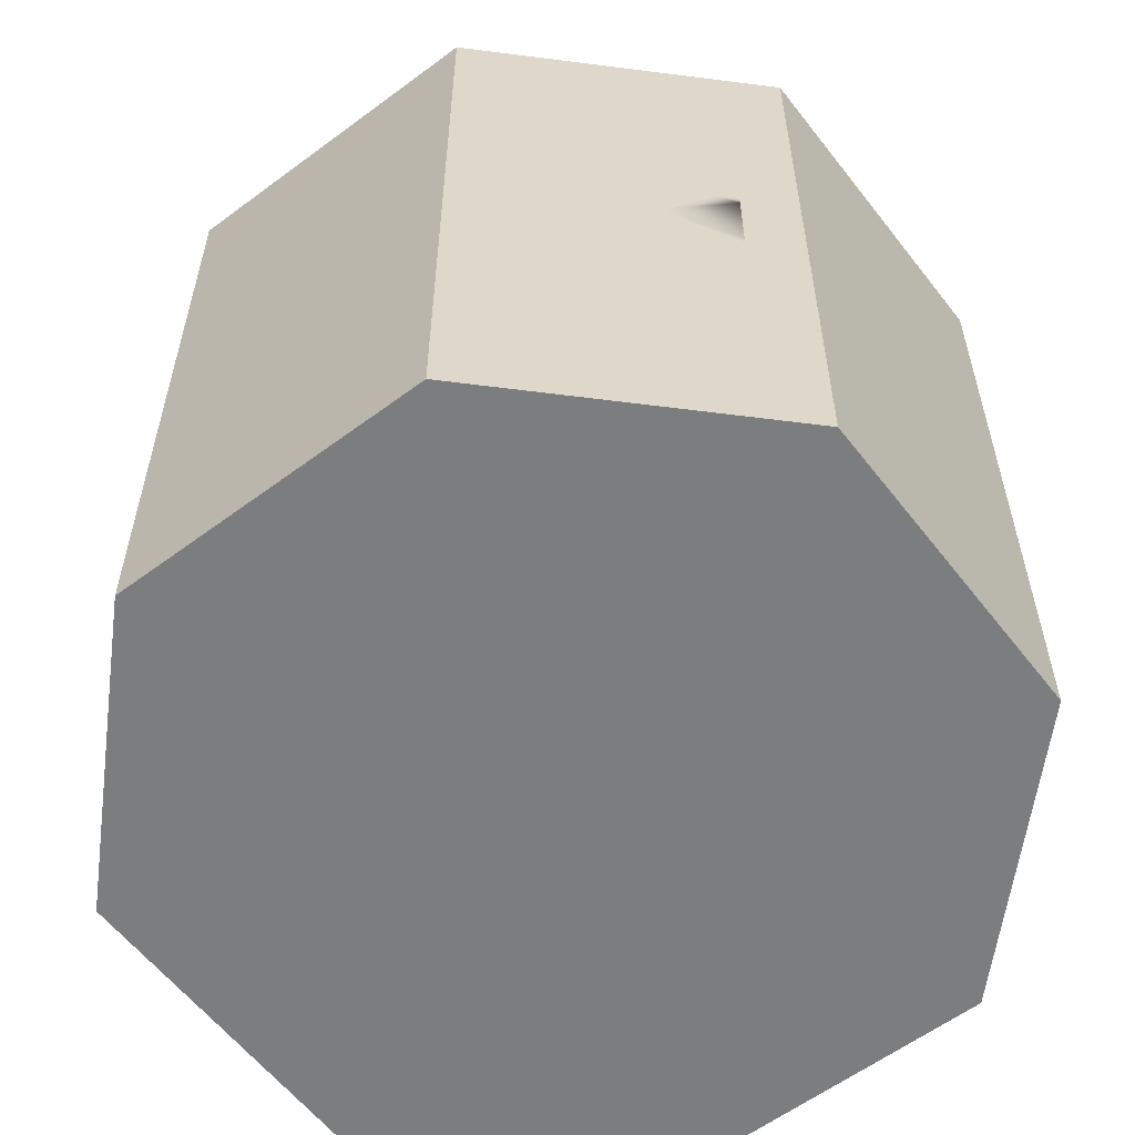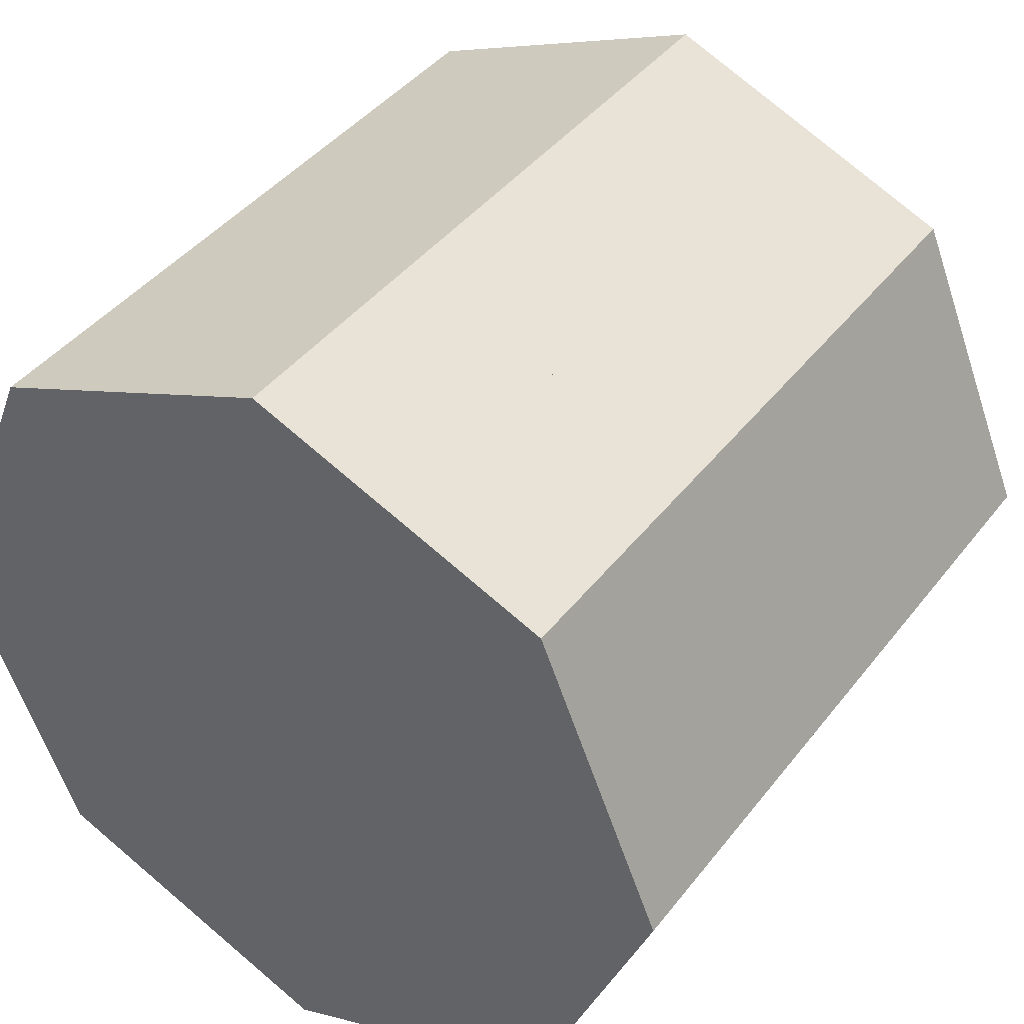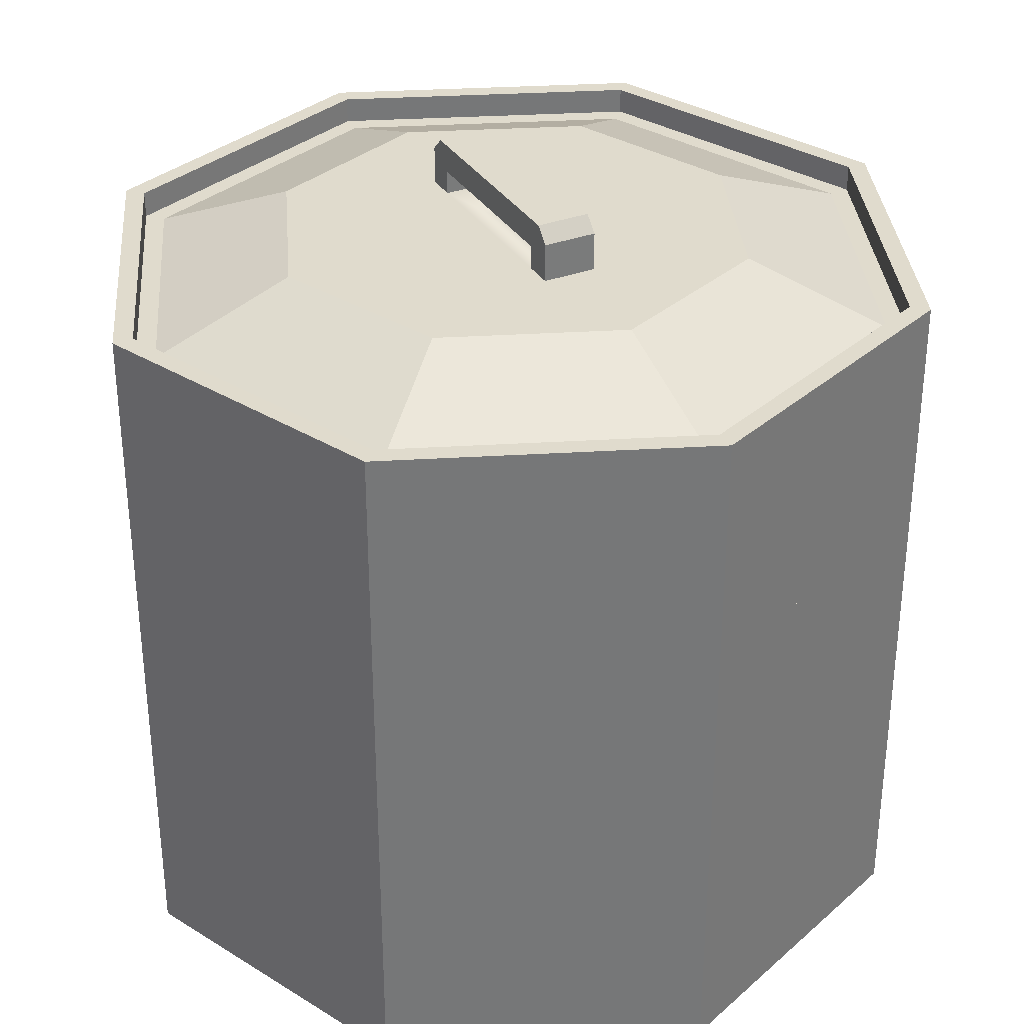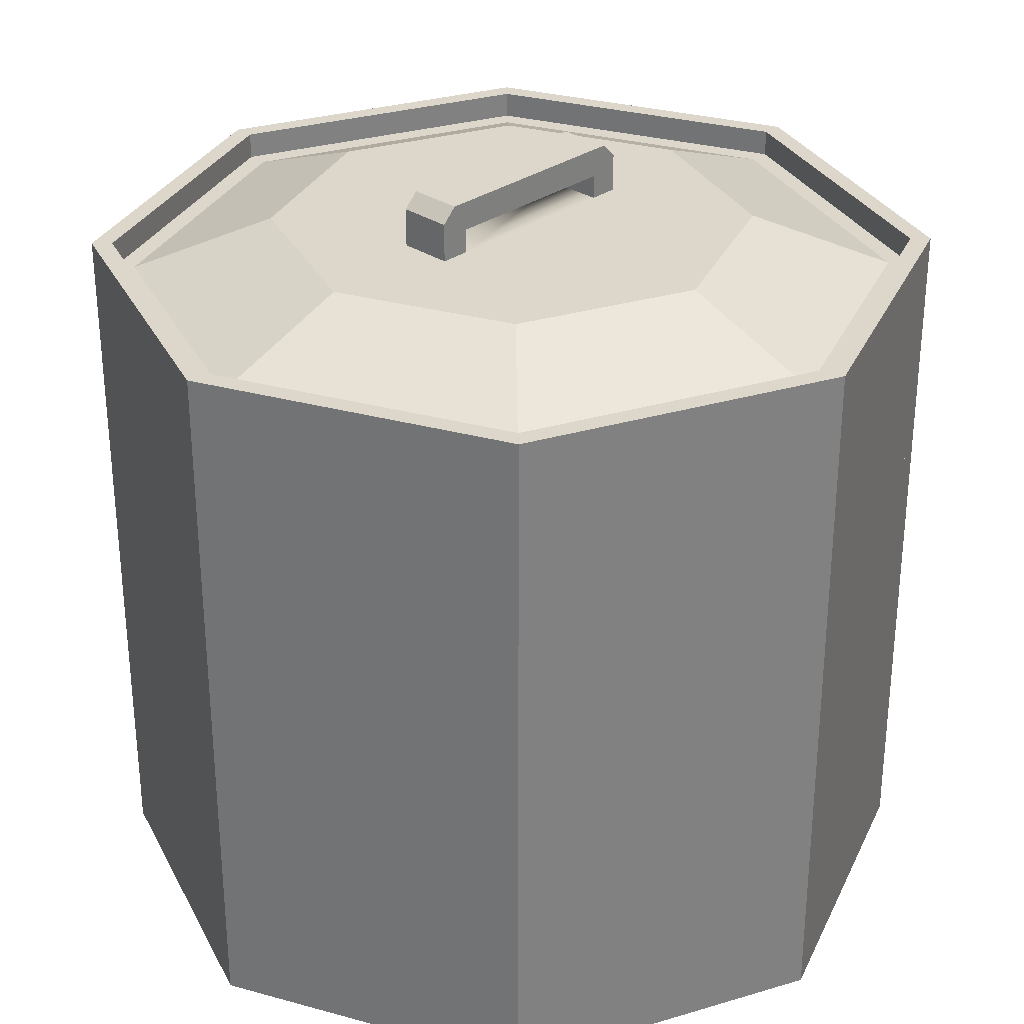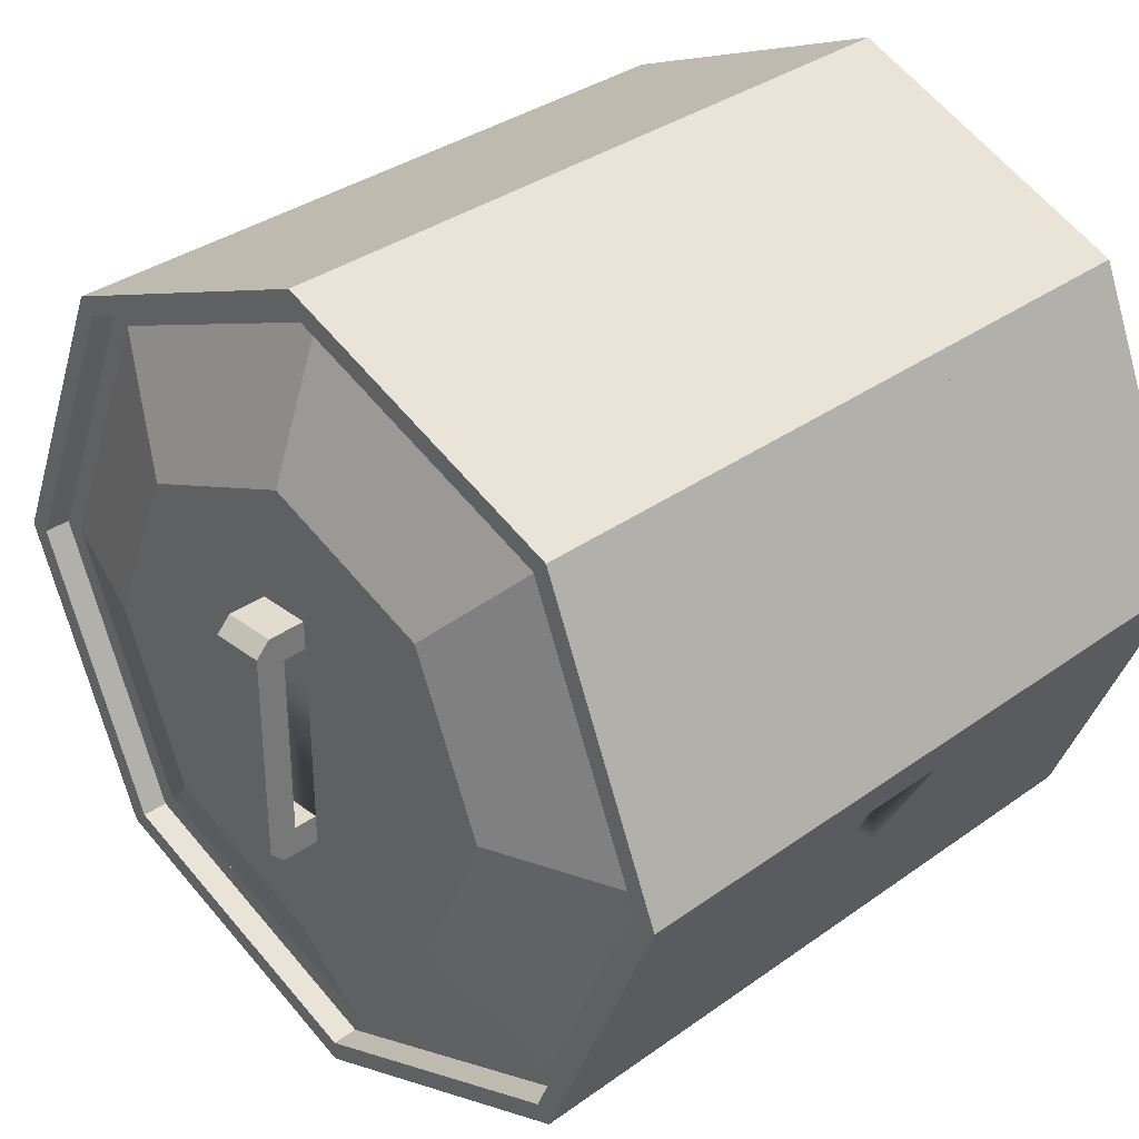
<metadata>
{"format":"obj","ext":"obj","renderer":"f3d","projection":"perspective","resolution":1024,"background":"white","views":[{"elev":-59.0,"azim":-120.0,"up":"+Y"},{"elev":41.7,"azim":34.2,"up":"+Z"},{"elev":33.3,"azim":152.7,"up":"+Y"},{"elev":30.5,"azim":44.2,"up":"+Y"},{"elev":34.0,"azim":-134.3,"up":"+Z"}]}
</metadata>
<code>
o steamer
v -0 0.16 -0.2891
v -0.2044 0.02 -0.2044
v -0 0.02 -0.2891
v -0.2044 0.16 -0.2044
v 0.2263 0.03 -0.2263
v 0.32 0.18 -0
v 0.32 0.03 -0
v 0.2263 0.18 -0.2263
v -0.2891 0.16 0
v -0.2891 0.02 0
v -0.2154 0.16 0.2154
v -0.3046 0.16 0
v -0.2044 0.16 0.2044
v 0 0.16 0.3046
v 0 0.16 0.2891
v 0.2154 0.16 0.2154
v 0.2044 0.16 0.2044
v 0.2891 0.16 -0
v 0.3046 0.16 -0
v -0.2154 0.16 -0.2154
v -0 0.16 -0.3046
v 0.2044 0.16 -0.2044
v 0.2154 0.16 -0.2154
v 0.2154 0.18 -0.2154
v 0.3046 0.18 -0
v -0.3046 0.18 0
v -0.2154 0.18 -0.2154
v 0.2044 0.02 -0.2044
v 0.2044 0.02 0.2044
v 0 0.02 0.2891
v -0 0.18 -0.32
v -0 0.03 -0.32
v -0 0.18 -0.3046
v 0.2891 0.02 -0
v -0.2263 0.18 -0.2263
v -0.2263 0.03 -0.2263
v -0.2044 0.02 0.2044
v -0.2263 0.18 0.2263
v -0.32 0.18 0
v -0.2154 0.18 0.2154
v 0 0.18 0.32
v 0 0.18 0.3046
v 0.2263 0.18 0.2263
v 0.2154 0.18 0.2154
v -0.2808 0.105 -0.09462
v -0.3038 0.07687 -0.03907
v -0.3038 0.1331 -0.03907
v -0.3038 0.0675 -0.03907
v -0.3038 0.1425 -0.03907
v -0.32 0.03 0
v -0.2961 0.1425 -0.05758
v -0.2731 0.1144 -0.1131
v -0.2501 0.1425 -0.1687
v -0.2425 0.1425 -0.1872
v -0.2425 0.1331 -0.1872
v -0.2425 0.07687 -0.1872
v -0.2425 0.0675 -0.1872
v -0.2961 0.0675 -0.05758
v -0.2731 0.09563 -0.1131
v -0.2501 0.0675 -0.1687
v -0.2655 0.105 -0.1317
v 0 0.03 0.32
v 0.2263 0.03 0.2263
v -0.2263 0.03 0.2263
v 0.2263 0 -0.2263
v -0 0 -0.32
v -0.2263 0 -0.2263
v -0.2263 -0 0.2263
v -0.32 0 0
v 0 -0 0.32
v 0.2263 -0 0.2263
v 0.32 0 -0
v -0 0.34 -0.2891
v -0.2044 0.2 -0.2044
v -0 0.2 -0.2891
v -0.2044 0.34 -0.2044
v 0.2263 0.21 -0.2263
v 0.32 0.36 -0
v 0.32 0.21 -0
v 0.2263 0.36 -0.2263
v -0.2891 0.34 0
v -0.2891 0.2 0
v -0.2154 0.34 0.2154
v -0.3046 0.34 0
v -0.2044 0.34 0.2044
v 0 0.34 0.3046
v 0 0.34 0.2891
v 0.2154 0.34 0.2154
v 0.2044 0.34 0.2044
v 0.2891 0.34 -0
v 0.3046 0.34 -0
v -0.2154 0.34 -0.2154
v -0 0.34 -0.3046
v 0.2044 0.34 -0.2044
v 0.2154 0.34 -0.2154
v 0.2154 0.36 -0.2154
v 0.3046 0.36 -0
v -0.3046 0.36 0
v -0.2154 0.36 -0.2154
v 0.2044 0.2 -0.2044
v 0.2044 0.2 0.2044
v 0 0.2 0.2891
v -0 0.36 -0.32
v -0 0.21 -0.32
v -0 0.36 -0.3046
v 0.2891 0.2 -0
v -0.2263 0.36 -0.2263
v -0.2263 0.21 -0.2263
v -0.2044 0.2 0.2044
v -0.2263 0.36 0.2263
v -0.32 0.36 0
v -0.2154 0.36 0.2154
v 0 0.36 0.32
v 0 0.36 0.3046
v 0.2263 0.36 0.2263
v 0.2154 0.36 0.2154
v -0.2808 0.285 -0.09462
v -0.3038 0.2569 -0.03907
v -0.3038 0.3131 -0.03907
v -0.3038 0.2475 -0.03907
v -0.3038 0.3225 -0.03907
v -0.32 0.21 0
v -0.2961 0.3225 -0.05758
v -0.2731 0.2944 -0.1131
v -0.2501 0.3225 -0.1687
v -0.2425 0.3225 -0.1872
v -0.2425 0.3131 -0.1872
v -0.2425 0.2569 -0.1872
v -0.2425 0.2475 -0.1872
v -0.2961 0.2475 -0.05758
v -0.2731 0.2756 -0.1131
v -0.2501 0.2475 -0.1687
v -0.2655 0.285 -0.1317
v 0 0.21 0.32
v 0.2263 0.21 0.2263
v -0.2263 0.21 0.2263
v -0 0.52 -0.2891
v -0.2044 0.38 -0.2044
v -0 0.38 -0.2891
v -0.2044 0.52 -0.2044
v 0.2263 0.39 -0.2263
v 0.32 0.54 -0
v 0.32 0.39 -0
v 0.2263 0.54 -0.2263
v -0.2891 0.52 0
v -0.2891 0.38 0
v -0.2154 0.52 0.2154
v -0.3046 0.52 0
v -0.2044 0.52 0.2044
v 0 0.52 0.3046
v 0.2154 0.52 0.2154
v 0.2044 0.52 0.2044
v 0.2891 0.52 -0
v 0.3046 0.52 -0
v -0.2154 0.52 -0.2154
v -0 0.52 -0.3046
v 0.2044 0.52 -0.2044
v 0.2154 0.52 -0.2154
v 0.2154 0.54 -0.2154
v 0.3046 0.54 -0
v -0.3046 0.54 0
v -0.2154 0.54 -0.2154
v 0.2044 0.38 -0.2044
v 0.2044 0.38 0.2044
v 0 0.38 0.2891
v -0 0.54 -0.32
v -0 0.39 -0.32
v -0 0.54 -0.3046
v 0.2891 0.38 -0
v -0.2263 0.54 -0.2263
v -0.2263 0.39 -0.2263
v -0.2044 0.38 0.2044
v -0.2263 0.54 0.2263
v -0.32 0.54 0
v -0.2154 0.54 0.2154
v 0 0.54 0.32
v 0 0.54 0.3046
v 0.2263 0.54 0.2263
v 0.2154 0.54 0.2154
v -0.2808 0.465 -0.09462
v -0.3038 0.4369 -0.03907
v -0.3038 0.4931 -0.03907
v -0.3038 0.4275 -0.03907
v -0.3038 0.5025 -0.03907
v -0.32 0.39 0
v -0.2961 0.5025 -0.05758
v -0.2731 0.4744 -0.1131
v -0.2501 0.5025 -0.1687
v -0.2425 0.5025 -0.1872
v -0.2425 0.4931 -0.1872
v -0.2425 0.4369 -0.1872
v -0.2425 0.4275 -0.1872
v -0.2961 0.4275 -0.05758
v -0.2731 0.4556 -0.1131
v -0.2501 0.4275 -0.1687
v -0.2655 0.465 -0.1317
v 0 0.39 0.32
v 0.2263 0.39 0.2263
v -0.2263 0.39 0.2263
v -0.1294 0.56 0.1294
v -0.1294 0.56 -0.1294
v -0.183 0.56 0
v 0 0.56 0.183
v -0.02013 0.56 0.09152
v 0.02013 0.56 0.09152
v 0.1294 0.56 0.1294
v 0.02013 0.56 -0.09152
v -0.02013 0.56 -0.09152
v -0 0.56 -0.183
v -0.02013 0.56 0.06956
v -0.02013 0.56 -0.06956
v 0.1294 0.56 -0.1294
v 0.183 0.56 -0
v 0.02013 0.56 0.06956
v 0.02013 0.56 -0.06956
v 0 0.52 0.2891
v 0.02013 0.6 0.08054
v -0.02013 0.6 -0.08054
v -0.02013 0.6 0.08054
v 0.02013 0.6 -0.08054
v 0.02013 0.578 -0.06956
v 0.02013 0.589 -0.09152
v 0.02013 0.578 0.06956
v 0.02013 0.589 0.09152
v -0.02013 0.589 -0.09152
v -0.02013 0.578 0.06956
v -0.02013 0.578 -0.06956
v -0.02013 0.589 0.09152
f 1 2 3
f 2 1 4
f 5 6 7
f 6 5 8
f 2 9 10
f 9 2 4
f 11 9 12
f 9 11 13
f 13 11 14
f 13 14 15
f 15 14 16
f 15 16 17
f 17 16 18
f 18 16 19
f 9 20 12
f 20 9 4
f 20 4 21
f 21 4 1
f 21 1 22
f 21 22 23
f 23 22 18
f 23 18 19
f 24 19 25
f 19 24 23
f 20 26 12
f 26 20 27
f 22 3 28
f 3 22 1
f 15 29 30
f 29 15 17
f 31 5 32
f 5 31 8
f 33 20 21
f 20 33 27
f 18 29 17
f 29 18 34
f 35 32 36
f 32 35 31
f 13 30 37
f 30 13 15
f 38 26 39
f 26 38 40
f 40 38 41
f 40 41 42
f 42 41 43
f 42 43 44
f 44 43 25
f 25 43 6
f 26 35 39
f 35 26 27
f 35 27 31
f 31 27 33
f 31 33 24
f 31 24 8
f 8 24 25
f 8 25 6
f 24 21 23
f 21 24 33
f 42 16 14
f 16 42 44
f 12 40 11
f 40 12 26
f 10 13 37
f 13 10 9
f 40 14 11
f 14 40 42
f 45 46 47
f 48 47 46
f 48 49 47
f 48 50 49
f 39 49 50
f 49 39 35
f 49 35 51
f 51 35 52
f 52 35 53
f 53 35 54
f 54 35 55
f 55 35 56
f 56 35 57
f 50 48 36
f 36 57 35
f 36 48 58
f 36 58 59
f 36 59 60
f 36 60 57
f 56 61 55
f 43 62 63
f 62 43 41
f 7 43 63
f 43 7 6
f 22 34 18
f 34 22 28
f 39 64 38
f 64 39 50
f 41 64 62
f 64 41 38
f 25 16 44
f 16 25 19
f 73 74 75
f 74 73 76
f 77 78 79
f 78 77 80
f 74 81 82
f 81 74 76
f 83 81 84
f 81 83 85
f 85 83 86
f 85 86 87
f 87 86 88
f 87 88 89
f 89 88 90
f 90 88 91
f 81 92 84
f 92 81 76
f 92 76 93
f 93 76 73
f 93 73 94
f 93 94 95
f 95 94 90
f 95 90 91
f 96 91 97
f 91 96 95
f 92 98 84
f 98 92 99
f 94 75 100
f 75 94 73
f 87 101 102
f 101 87 89
f 103 77 104
f 77 103 80
f 105 92 93
f 92 105 99
f 90 101 89
f 101 90 106
f 107 104 108
f 104 107 103
f 85 102 109
f 102 85 87
f 110 98 111
f 98 110 112
f 112 110 113
f 112 113 114
f 114 113 115
f 114 115 116
f 116 115 97
f 97 115 78
f 98 107 111
f 107 98 99
f 107 99 103
f 103 99 105
f 103 105 96
f 103 96 80
f 80 96 97
f 80 97 78
f 96 93 95
f 93 96 105
f 114 88 86
f 88 114 116
f 84 112 83
f 112 84 98
f 82 85 109
f 85 82 81
f 112 86 83
f 86 112 114
f 117 118 119
f 120 119 118
f 120 121 119
f 120 122 121
f 111 121 122
f 121 111 107
f 121 107 123
f 123 107 124
f 124 107 125
f 125 107 126
f 126 107 127
f 127 107 128
f 128 107 129
f 122 120 108
f 108 129 107
f 108 120 130
f 108 130 131
f 108 131 132
f 108 132 129
f 128 133 127
f 115 134 135
f 134 115 113
f 79 115 135
f 115 79 78
f 94 106 90
f 106 94 100
f 111 136 110
f 136 111 122
f 113 136 134
f 136 113 110
f 97 88 116
f 88 97 91
f 137 139 138
f 138 140 137
f 141 142 143
f 142 141 144
f 138 146 145
f 145 140 138
f 147 145 148
f 145 147 149
f 149 147 150
f 149 150 216
f 216 150 151
f 216 151 152
f 152 151 153
f 153 151 154
f 145 155 148
f 155 145 140
f 155 140 156
f 156 140 137
f 156 137 157
f 156 157 158
f 158 157 153
f 158 153 154
f 159 154 160
f 154 159 158
f 155 161 148
f 161 155 162
f 157 163 139
f 139 137 157
f 216 165 164
f 164 152 216
f 166 141 167
f 141 166 144
f 168 155 156
f 155 168 162
f 153 152 164
f 164 169 153
f 170 167 171
f 167 170 166
f 149 172 165
f 165 216 149
f 173 161 174
f 161 173 175
f 175 173 176
f 175 176 177
f 177 176 178
f 177 178 179
f 179 178 160
f 160 178 142
f 161 170 174
f 170 161 162
f 170 162 166
f 166 162 168
f 166 168 159
f 166 159 144
f 144 159 160
f 144 160 142
f 159 156 158
f 156 159 168
f 177 151 150
f 151 177 179
f 148 175 147
f 175 148 161
f 146 172 149
f 149 145 146
f 175 150 147
f 150 175 177
f 180 181 182
f 183 182 181
f 183 184 182
f 183 185 184
f 174 184 185
f 184 174 170
f 184 170 186
f 186 170 187
f 187 170 188
f 188 170 189
f 189 170 190
f 190 170 191
f 191 170 192
f 185 183 171
f 171 192 170
f 171 183 193
f 171 193 194
f 171 194 195
f 171 195 192
f 191 196 190
f 178 197 198
f 197 178 176
f 143 178 198
f 178 143 142
f 157 153 169
f 169 163 157
f 174 199 173
f 199 174 185
f 176 199 197
f 199 176 173
f 160 151 179
f 151 160 154
f 200 201 202
f 201 200 203
f 201 203 204
f 204 203 205
f 205 203 206
f 205 206 207
f 208 201 204
f 201 208 209
f 209 208 207
f 208 204 210
f 208 210 211
f 209 207 212
f 212 207 206
f 212 206 213
f 214 211 210
f 211 214 215
f 215 214 205
f 215 205 207
f 201 137 140
f 137 201 209
f 202 140 145
f 140 202 201
f 149 202 145
f 202 149 200
f 216 200 149
f 200 216 203
f 152 203 216
f 203 152 206
f 152 213 206
f 213 152 153
f 213 157 212
f 157 213 153
f 212 137 209
f 137 212 157
f 217 218 219
f 218 217 220
f 207 221 215
f 221 207 220
f 220 207 222
f 220 223 221
f 217 223 220
f 217 214 223
f 224 214 217
f 214 224 205
f 225 207 208
f 207 225 222
f 218 226 219
f 226 218 227
f 227 218 211
f 211 218 208
f 208 218 225
f 210 219 226
f 204 219 210
f 219 204 228
f 224 204 205
f 204 224 228
f 221 211 215
f 211 221 227
f 226 214 210
f 214 226 223
f 221 226 227
f 226 221 223
f 220 225 218
f 225 220 222
f 217 228 224
f 228 217 219
f 32 65 66
f 65 32 5
f 67 68 69
f 68 67 66
f 68 66 70
f 70 66 65
f 70 65 71
f 71 65 72
f 36 69 50
f 69 36 67
f 72 63 71
f 63 72 7
f 65 7 72
f 7 65 5
f 50 68 64
f 68 50 69
f 36 66 67
f 66 36 32
f 63 70 71
f 70 63 62
f 62 68 70
f 68 62 64
f 51 47 49
f 47 51 45
f 45 51 52
f 59 45 52
f 58 45 59
f 48 45 58
f 45 48 46
f 59 52 53
f 59 53 61
f 61 53 55
f 55 53 54
f 61 60 59
f 60 61 56
f 60 56 57
f 104 8 31
f 8 104 77
f 35 39 38
f 38 31 35
f 38 41 31
f 41 8 31
f 41 43 8
f 43 6 8
f 108 39 122
f 39 108 35
f 6 135 43
f 135 6 79
f 8 79 6
f 79 8 77
f 122 38 136
f 38 122 39
f 108 31 35
f 31 108 104
f 135 41 43
f 41 135 134
f 134 38 41
f 38 134 136
f 123 119 121
f 119 123 117
f 117 123 124
f 131 117 124
f 130 117 131
f 120 117 130
f 117 120 118
f 131 124 125
f 131 125 133
f 133 125 127
f 127 125 126
f 133 132 131
f 132 133 128
f 132 128 129
f 167 80 103
f 80 167 141
f 107 111 110
f 110 103 107
f 110 113 103
f 113 80 103
f 113 115 80
f 115 78 80
f 171 111 185
f 111 171 107
f 78 198 115
f 198 78 143
f 80 143 78
f 143 80 141
f 185 110 199
f 110 185 111
f 171 103 107
f 103 171 167
f 198 113 115
f 113 198 197
f 197 110 113
f 110 197 199
f 186 182 184
f 182 186 180
f 180 186 187
f 194 180 187
f 193 180 194
f 183 180 193
f 180 183 181
f 194 187 188
f 194 188 196
f 196 188 190
f 190 188 189
f 196 195 194
f 195 196 191
f 195 191 192
f 37 2 10
f 2 37 30
f 2 30 3
f 3 30 29
f 3 29 28
f 28 29 34
f 109 74 82
f 74 109 102
f 74 102 75
f 75 102 101
f 75 101 100
f 100 101 106
f 172 146 138
f 138 165 172
f 138 139 165
f 139 164 165
f 139 163 164
f 163 169 164

</code>
